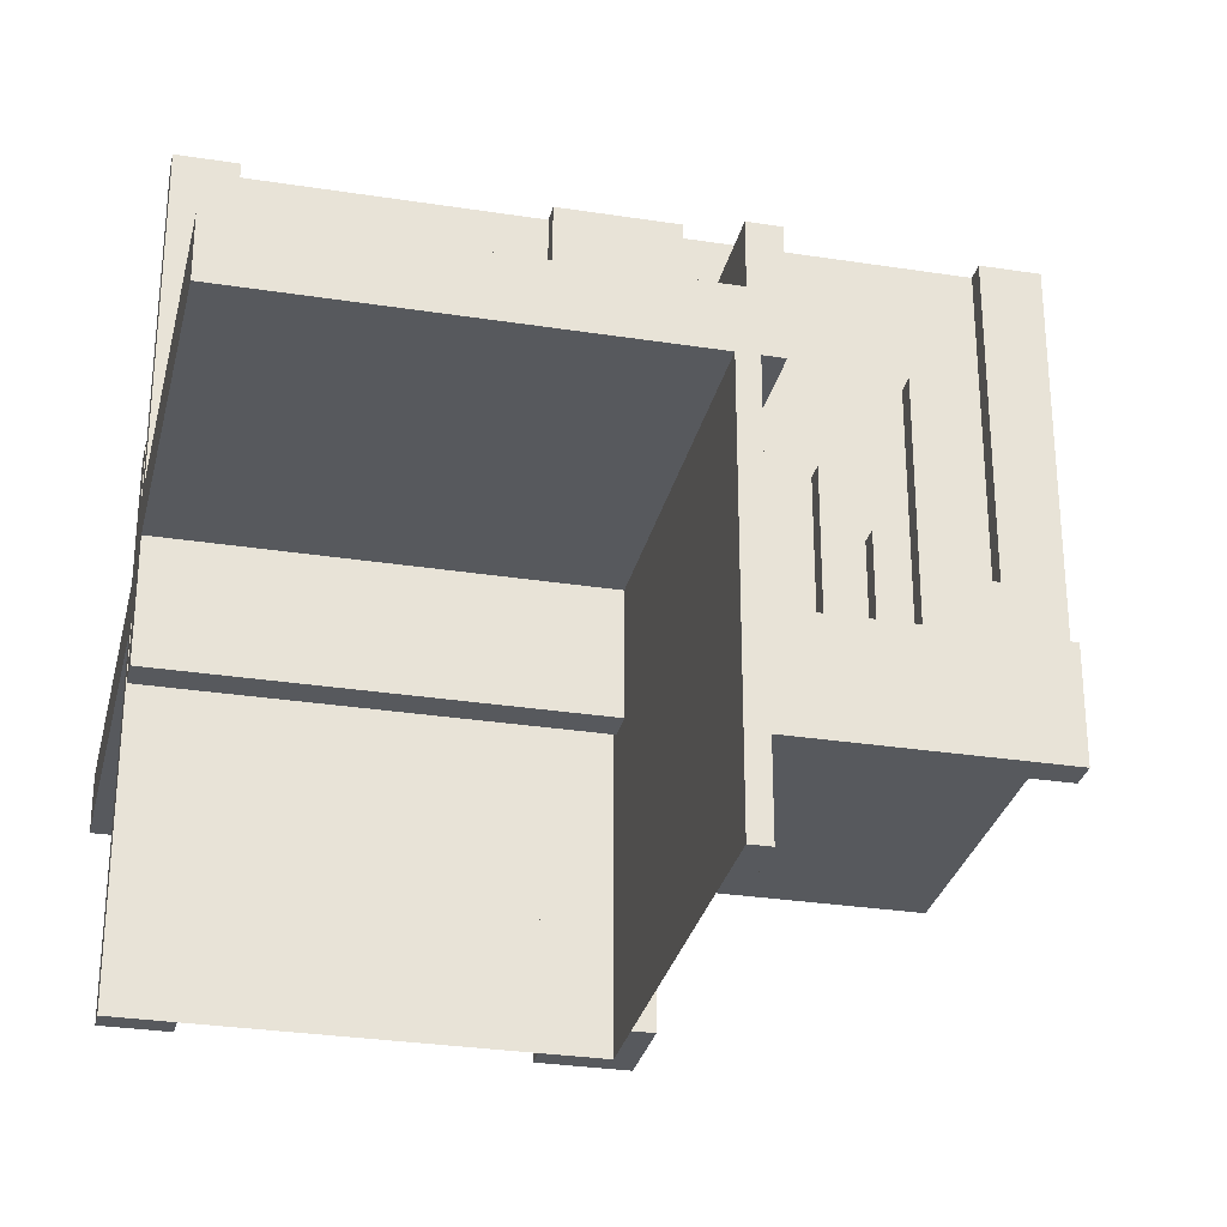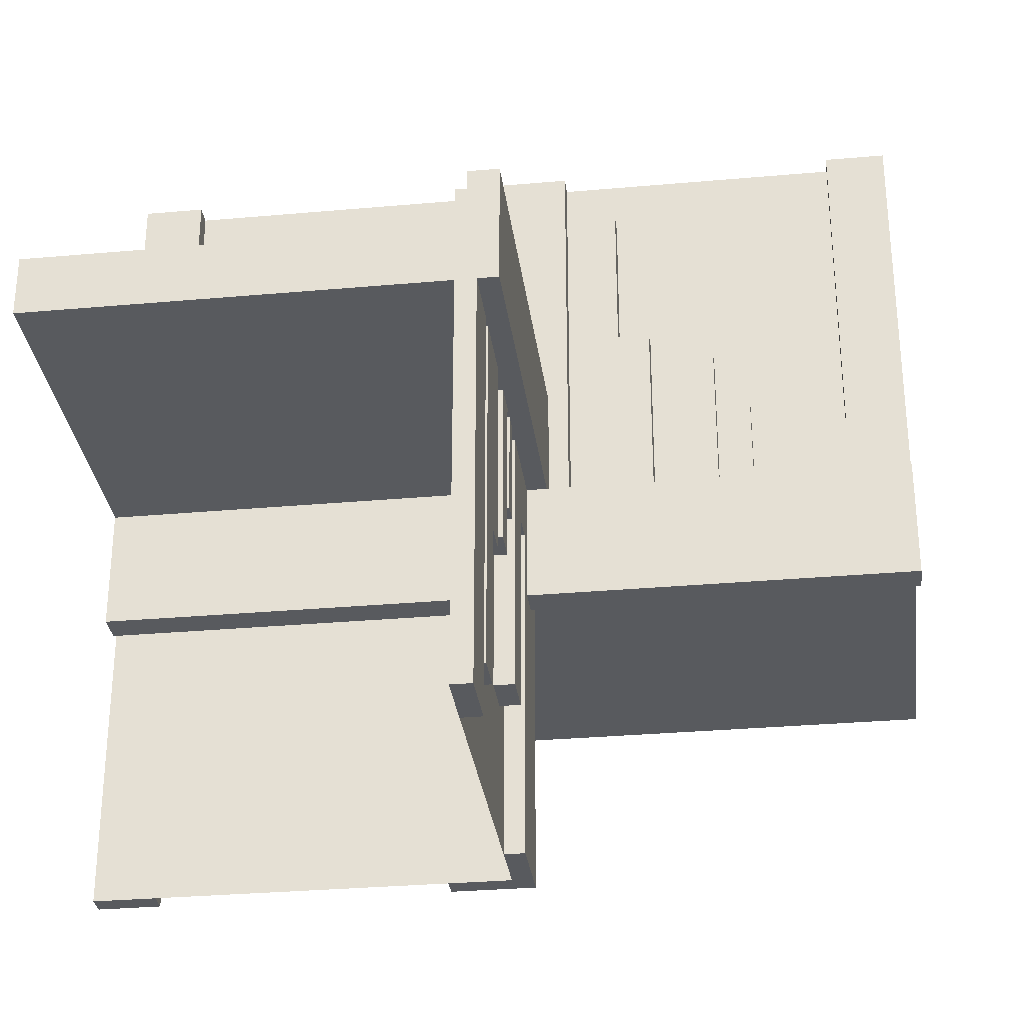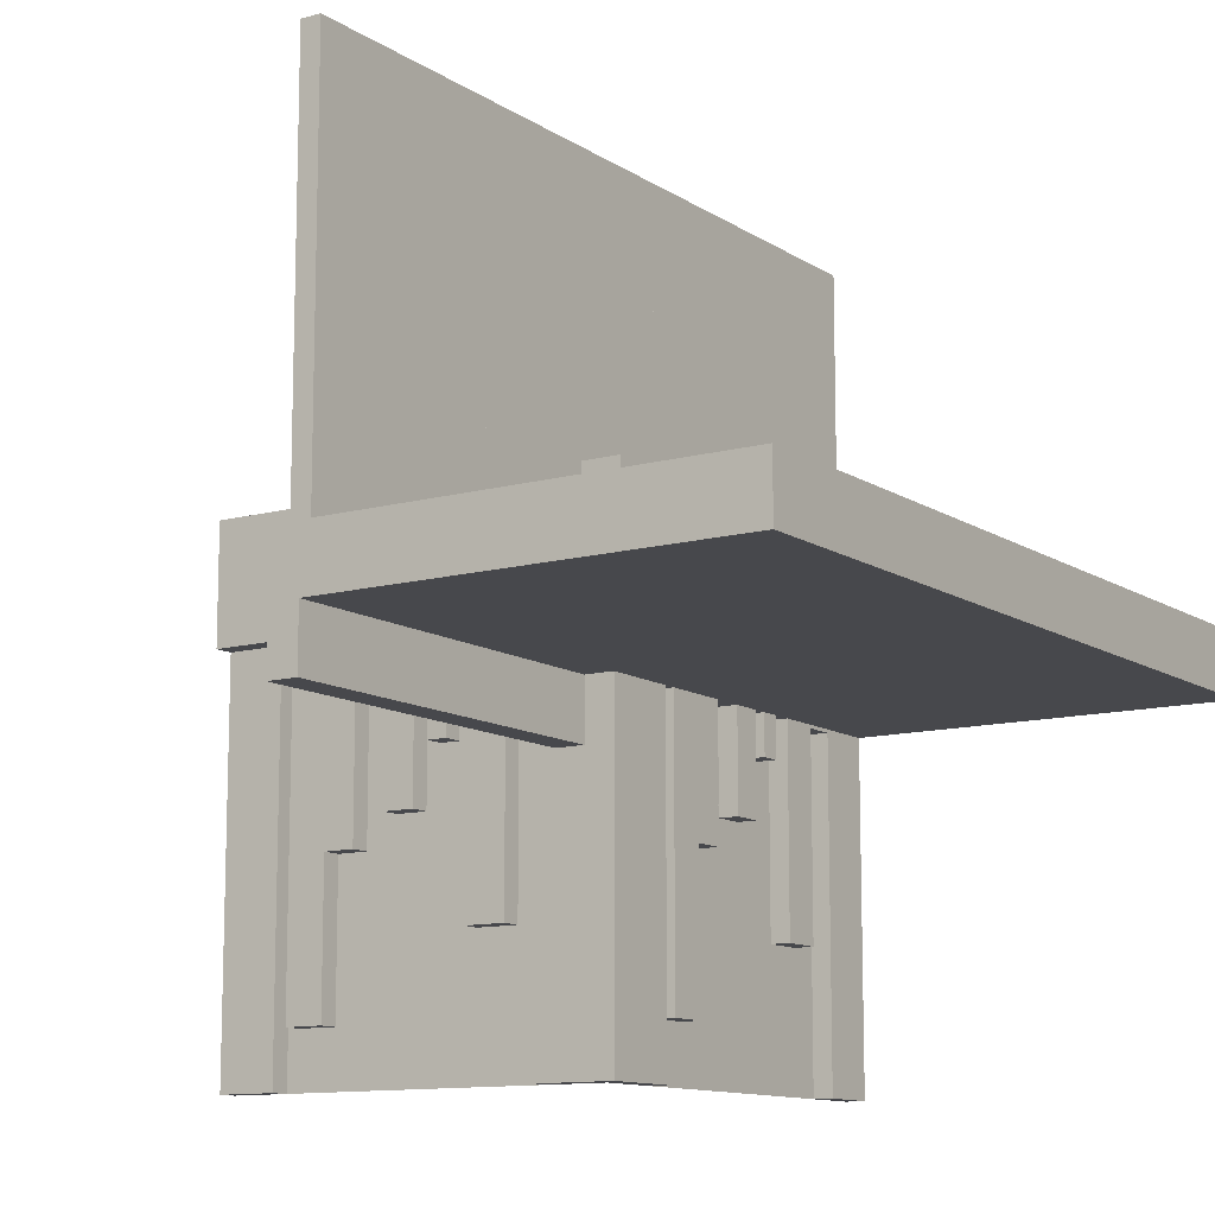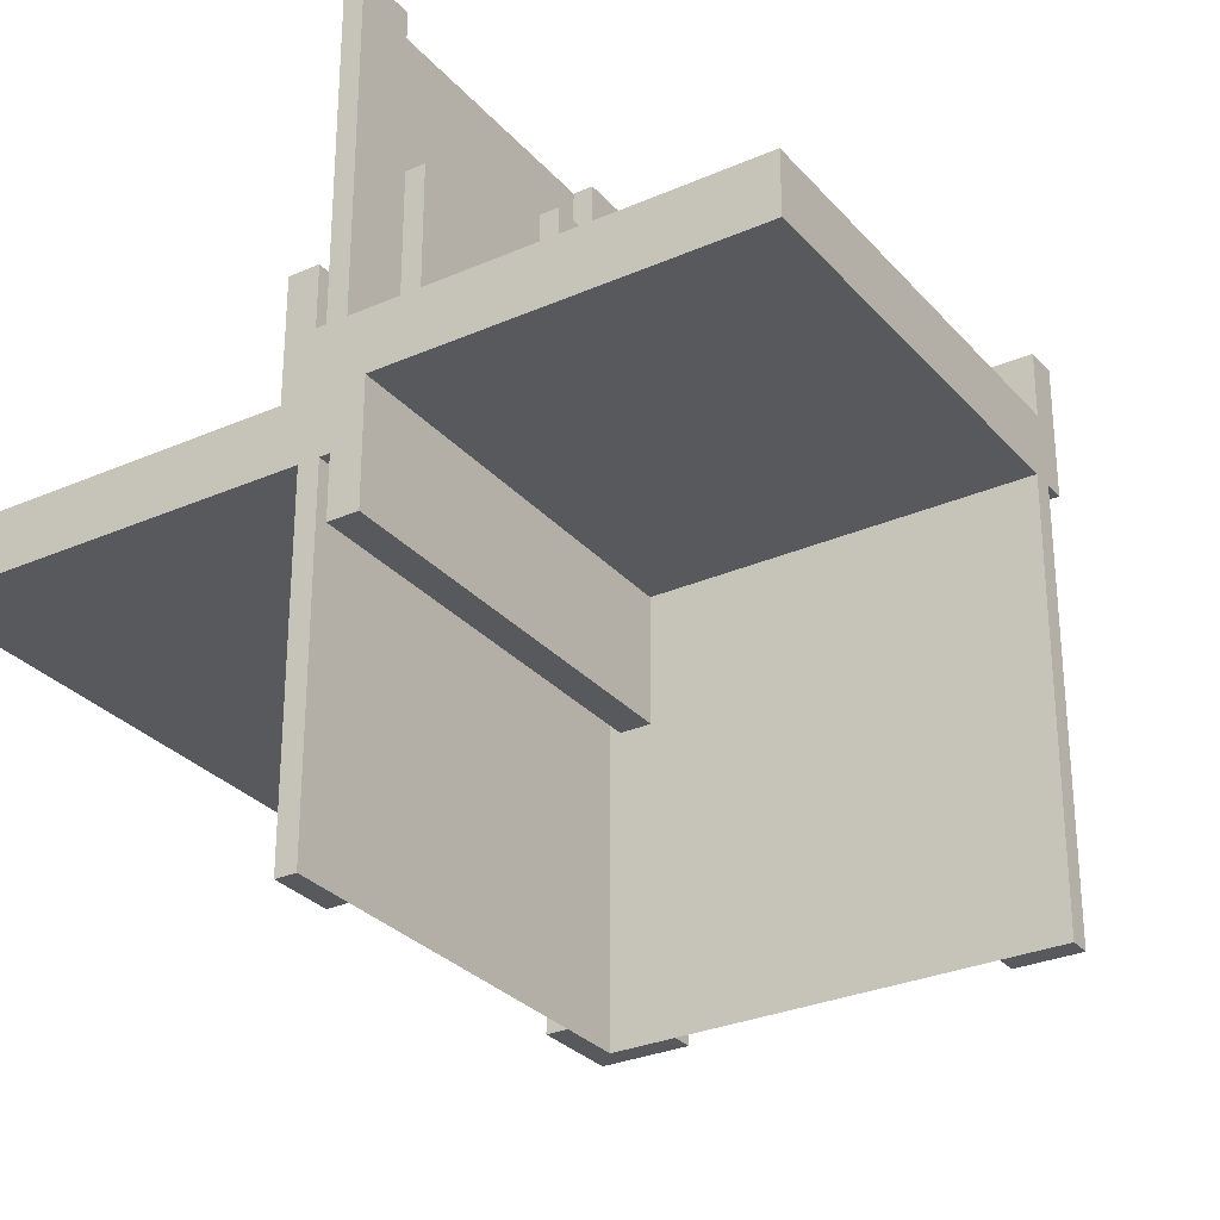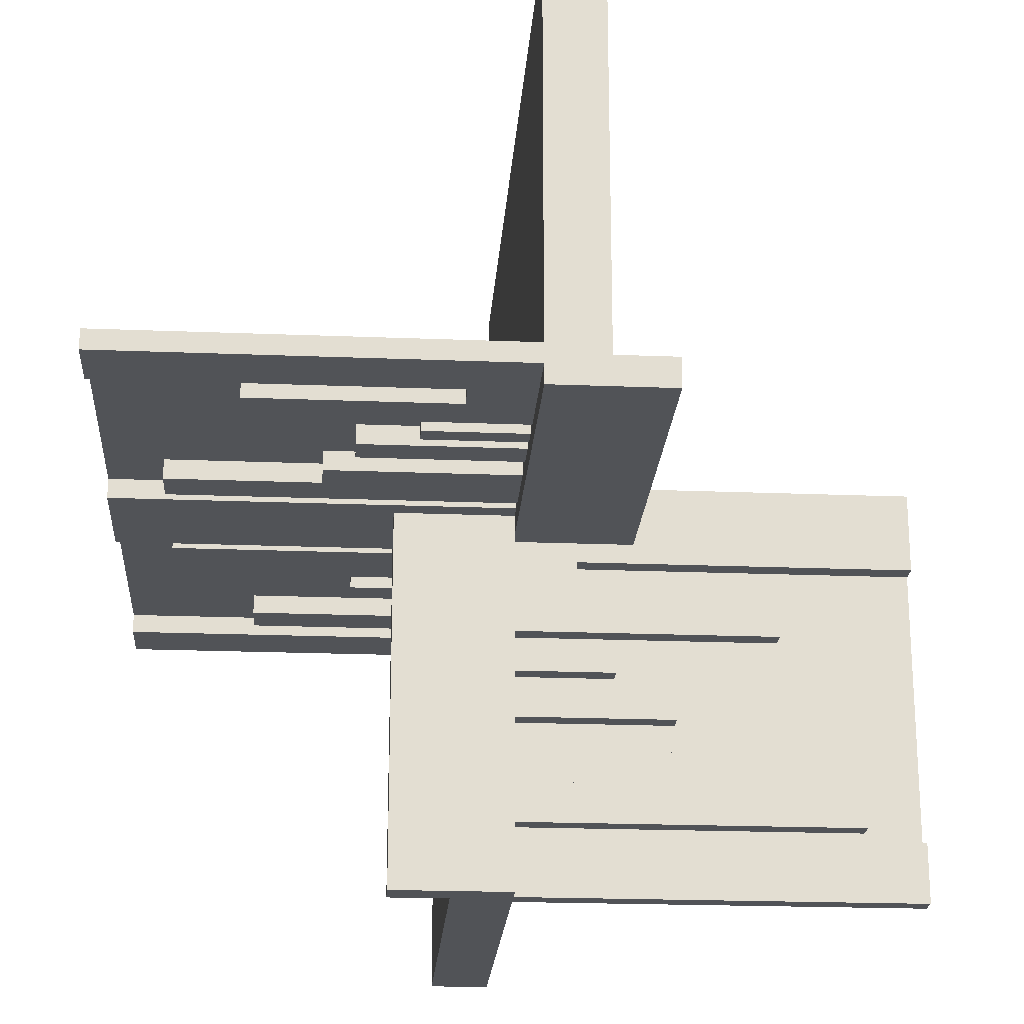
<metadata>
{"format":"obj","ext":"obj","renderer":"f3d","projection":"perspective","resolution":1024,"background":"white","views":[{"elev":-29.6,"azim":-12.9,"up":"+Z"},{"elev":-31.0,"azim":7.3,"up":"+Z"},{"elev":-11.6,"azim":123.6,"up":"+Z"},{"elev":-29.6,"azim":-57.2,"up":"+Z"},{"elev":-21.7,"azim":86.0,"up":"+Y"}]}
</metadata>
<code>
v 0 0 0
v 0 0 -0.5
v 0 0 0.5
v 0 -0.075 0
v 0 -0.075 -0.5
v 0 -0.075 -0.0791
v 0 -0.3585 0
v 0 -0.3585 -0.429
v 0 -0.3585 -0.2384
v 0 -0.3185 0
v 0 -0.3185 -0.2384
v 0 -0.0125 -0.075
v 0 -0.0125 -0.15
v 0 -0.1143 0
v 0 -0.1143 -0.3308
v 0 -0.1143 -0.0791
v 0 -0.2184 0
v 0 -0.2184 -0.1262
v 0 -0.025 0
v 0 -0.025 0.5
v 0 -0.425 0
v 0 -0.425 -0.5
v 0 -0.5 0
v 0 -0.5 -0.5
v 0 0.5 0
v 0 0.5 -0.075
v 0 -0.1935 0
v 0 -0.1935 -0.1262
v 0 -0.05 0
v 0 -0.05 -0.15
v 0 -0.2771 0
v 0 -0.2771 -0.2
v 0 -0.2371 0
v 0 -0.2371 -0.2
v 0 -0.1671 0
v 0 -0.1671 -0.3308
v 0 -0.4085 0
v 0 -0.4085 -0.429
v 0.3065 0 0
v 0.3065 0 0.1262
v 0.3065 -0.025 0
v 0.3065 -0.025 0.1262
v -0.075 0 0
v -0.075 0 -0.5
v -0.075 0 0.5
v -0.075 -0.025 0
v -0.075 -0.025 0.5
v -0.075 0.025 0
v -0.075 0.025 -0.5
v -0.2816 0 0
v -0.2816 0 -0.1262
v -0.2816 0 0.1262
v -0.2816 -0.025 0
v -0.2816 -0.025 0.1262
v -0.2816 0.025 0
v -0.2816 0.025 -0.1262
v 0.05 0.05 0
v 0.05 0.05 0.15
v 0.05 -0.5 0
v 0.05 -0.5 0.15
v -0.3857 0 0
v -0.3857 0 0.0791
v -0.3857 0 0.3308
v -0.3857 0 -0.3308
v -0.3857 0 -0.0791
v -0.3857 -0.025 0
v -0.3857 -0.025 0.0791
v -0.3857 -0.025 0.3308
v -0.3857 0.025 0
v -0.3857 0.025 -0.3308
v -0.3857 0.025 -0.0791
v -0.1415 0 0
v -0.1415 0 -0.429
v -0.1415 0 -0.2384
v -0.1415 0 0.2384
v -0.1415 0 0.429
v -0.1415 -0.025 0
v -0.1415 -0.025 0.2384
v -0.1415 -0.025 0.429
v -0.1415 0.025 0
v -0.1415 0.025 -0.429
v -0.1415 0.025 -0.2384
v -0.1815 0 0
v -0.1815 0 -0.2384
v -0.1815 0 0.2384
v -0.1815 -0.025 0
v -0.1815 -0.025 0.2384
v -0.1815 0.025 0
v -0.1815 0.025 -0.2384
v 0.2229 0 0
v 0.2229 0 0.2
v 0.2229 -0.025 0
v 0.2229 -0.025 0.2
v 0.2629 0 0
v 0.2629 0 0.2
v 0.2629 -0.025 0
v 0.2629 -0.025 0.2
v 0.3329 0 0
v 0.3329 0 0.3308
v 0.3329 -0.025 0
v 0.3329 -0.025 0.3308
v -0.425 0 0
v -0.425 0 0.0791
v -0.425 0 -0.5
v -0.425 0 0.5
v -0.425 0 -0.0791
v -0.425 -0.025 0
v -0.425 -0.025 0.0791
v -0.425 -0.025 0.5
v -0.425 0.025 0
v -0.425 0.025 -0.5
v -0.425 0.025 -0.0791
v 0.09154 0 0
v 0.09154 0 0.429
v 0.09154 -0.025 0
v 0.09154 -0.025 0.429
v -0.5 0 0
v -0.5 0 -0.5
v -0.5 0 0.5
v -0.5 -0.0125 -0.075
v -0.5 -0.0125 -0.15
v -0.5 0.05 0
v -0.5 0.05 0.15
v -0.5 -0.025 0
v -0.5 -0.025 0.5
v -0.5 -0.5 0
v -0.5 -0.5 0.075
v -0.5 0.5 0
v -0.5 0.5 -0.075
v -0.5 0.025 0
v -0.5 0.025 -0.5
v -0.5 -0.05 0
v -0.5 -0.05 -0.15
v -0.5 0.0125 0.15
v -0.5 0.0125 0.075
v 0.5 0 0
v 0.5 0 0.5
v 0.5 -0.0125 -0.075
v 0.5 -0.0125 -0.15
v 0.5 -0.025 0
v 0.5 -0.025 0.5
v 0.5 0.5 0
v 0.5 0.5 -0.075
v 0.5 -0.05 0
v 0.5 -0.05 -0.15
v -0.09154 0 0
v -0.09154 0 -0.429
v -0.09154 0 0.429
v -0.09154 -0.025 0
v -0.09154 -0.025 0.429
v -0.09154 0.025 0
v -0.09154 0.025 -0.429
v 0.425 0 0
v 0.425 0 0.0791
v 0.425 0 0.5
v 0.425 -0.025 0
v 0.425 -0.025 0.0791
v 0.425 -0.025 0.5
v -0.3329 0 0
v -0.3329 0 0.3308
v -0.3329 0 -0.3308
v -0.3329 -0.025 0
v -0.3329 -0.025 0.3308
v -0.3329 0.025 0
v -0.3329 0.025 -0.3308
v 0.025 -0.075 0
v 0.025 -0.075 -0.5
v 0.025 -0.075 -0.0791
v 0.025 -0.3585 0
v 0.025 -0.3585 -0.429
v 0.025 -0.3585 -0.2384
v 0.025 -0.3185 0
v 0.025 -0.3185 -0.2384
v 0.025 -0.1143 0
v 0.025 -0.1143 -0.3308
v 0.025 -0.1143 -0.0791
v 0.025 -0.2184 0
v 0.025 -0.2184 -0.1262
v 0.025 -0.425 0
v 0.025 -0.425 -0.5
v 0.025 -0.5 0
v 0.025 -0.5 -0.5
v 0.025 -0.1935 0
v 0.025 -0.1935 -0.1262
v 0.025 0.025 0
v 0.025 0.025 -0.5
v 0.025 -0.2771 0
v 0.025 -0.2771 -0.2
v 0.025 -0.2371 0
v 0.025 -0.2371 -0.2
v 0.025 -0.1671 0
v 0.025 -0.1671 -0.3308
v 0.025 -0.4085 0
v 0.025 -0.4085 -0.429
v -0.2629 0 0
v -0.2629 0 0.2
v -0.2629 0 -0.2
v -0.2629 -0.025 0
v -0.2629 -0.025 0.2
v -0.2629 0.025 0
v -0.2629 0.025 -0.2
v -0.2229 0 0
v -0.2229 0 0.2
v -0.2229 0 -0.2
v -0.2229 -0.025 0
v -0.2229 -0.025 0.2
v -0.2229 0.025 0
v -0.2229 0.025 -0.2
v 0.1815 0 0
v 0.1815 0 0.2384
v 0.1815 -0.025 0
v 0.1815 -0.025 0.2384
v 0.1415 0 0
v 0.1415 0 0.2384
v 0.1415 0 0.429
v 0.1415 -0.025 0
v 0.1415 -0.025 0.2384
v 0.1415 -0.025 0.429
v 0.3857 0 0
v 0.3857 0 0.0791
v 0.3857 0 0.3308
v 0.3857 -0.025 0
v 0.3857 -0.025 0.0791
v 0.3857 -0.025 0.3308
v 0.0125 -0.5 0.15
v 0.0125 -0.5 0.075
v 0.0125 0.0125 0.15
v 0.0125 0.0125 0.075
v 0.2816 0 0
v 0.2816 0 0.1262
v 0.2816 -0.025 0
v 0.2816 -0.025 0.1262
v 0.075 0 0
v 0.075 0 0.5
v 0.075 -0.025 0
v 0.075 -0.025 0.5
v -0.3065 0 0
v -0.3065 0 -0.1262
v -0.3065 0 0.1262
v -0.3065 -0.025 0
v -0.3065 -0.025 0.1262
v -0.3065 0.025 0
v -0.3065 0.025 -0.1262
f 60 59 57
f 57 58 60
f 58 57 122
f 122 123 58
f 122 57 59
f 59 126 122
f 225 227 228
f 228 226 225
f 227 134 135
f 135 228 227
f 135 127 226
f 226 228 135
f 127 126 226
f 59 226 126
f 225 226 60
f 59 60 226
f 123 122 135
f 135 134 123
f 126 135 122
f 126 127 135
f 134 227 58
f 58 123 134
f 227 60 58
f 225 60 227
f 4 166 168
f 168 6 4
f 166 174 176
f 176 168 166
f 174 14 16
f 16 176 174
f 14 4 6
f 6 16 14
f 166 4 14
f 14 174 166
f 168 16 6
f 16 168 176
f 102 110 112
f 112 106 102
f 110 69 71
f 71 112 110
f 69 61 65
f 65 71 69
f 61 102 106
f 106 65 61
f 110 102 61
f 61 69 110
f 112 65 106
f 65 112 71
f 27 183 184
f 184 28 27
f 183 177 178
f 178 184 183
f 177 17 18
f 18 178 177
f 17 27 28
f 28 18 17
f 183 27 17
f 17 177 183
f 184 18 28
f 18 184 178
f 237 242 243
f 243 238 237
f 242 55 56
f 56 243 242
f 55 50 51
f 51 56 55
f 50 237 238
f 238 51 50
f 242 237 50
f 50 55 242
f 243 51 238
f 51 243 56
f 15 36 35
f 35 14 15
f 36 192 191
f 191 35 36
f 192 175 174
f 174 191 192
f 175 15 14
f 14 174 175
f 36 15 175
f 175 192 36
f 35 174 14
f 174 35 191
f 64 161 159
f 159 61 64
f 161 165 164
f 164 159 161
f 165 70 69
f 69 164 165
f 70 64 61
f 61 69 70
f 161 64 70
f 70 165 161
f 159 69 61
f 69 159 164
f 117 1 2
f 2 118 117
f 11 9 7
f 7 10 11
f 9 171 169
f 169 7 9
f 171 173 172
f 172 169 171
f 173 11 10
f 10 172 173
f 9 11 173
f 173 171 9
f 7 172 10
f 172 7 169
f 84 74 72
f 72 83 84
f 74 82 80
f 80 72 74
f 82 89 88
f 88 80 82
f 89 84 83
f 83 88 89
f 74 84 89
f 89 82 74
f 72 88 83
f 88 72 80
f 34 32 31
f 31 33 34
f 32 188 187
f 187 31 32
f 188 190 189
f 189 187 188
f 190 34 33
f 33 189 190
f 32 34 190
f 190 188 32
f 31 189 33
f 189 31 187
f 197 204 202
f 202 195 197
f 204 208 207
f 207 202 204
f 208 201 200
f 200 207 208
f 201 197 195
f 195 200 201
f 204 197 201
f 201 208 204
f 202 200 195
f 200 202 207
f 73 147 146
f 146 72 73
f 147 152 151
f 151 146 147
f 152 81 80
f 80 151 152
f 81 73 72
f 72 80 81
f 147 73 81
f 81 152 147
f 146 80 72
f 80 146 151
f 8 38 37
f 37 7 8
f 38 194 193
f 193 37 38
f 194 170 169
f 169 193 194
f 170 8 7
f 7 169 170
f 38 8 170
f 170 194 38
f 37 169 7
f 169 37 193
f 1 2 24
f 24 23 1
f 1 2 5
f 5 4 1
f 4 5 167
f 167 166 4
f 43 44 2
f 2 1 43
f 48 49 44
f 44 43 48
f 49 48 185
f 185 186 49
f 186 185 166
f 166 167 186
f 186 2 49
f 44 49 2
f 167 2 186
f 2 167 5
f 185 48 1
f 43 1 48
f 166 185 1
f 1 4 166
f 22 24 23
f 23 21 22
f 24 182 181
f 181 23 24
f 182 180 179
f 179 181 182
f 180 22 21
f 21 179 180
f 24 22 180
f 180 182 24
f 23 179 21
f 179 23 181
f 118 104 102
f 102 117 118
f 104 111 110
f 110 102 104
f 111 131 130
f 130 110 111
f 131 118 117
f 117 130 131
f 104 118 131
f 131 111 104
f 102 130 117
f 130 102 110
f 2 118 117
f 117 1 2
f 24 2 1
f 1 23 24
f 121 120 12
f 12 13 121
f 129 26 12
f 12 120 129
f 12 26 25
f 25 29 12
f 13 12 30
f 29 30 12
f 121 13 30
f 30 133 121
f 129 128 25
f 25 26 129
f 30 29 132
f 132 133 30
f 129 120 128
f 132 128 120
f 121 133 120
f 132 120 133
f 128 132 29
f 29 25 128
f 1 3 119
f 119 117 1
f 63 160 159
f 159 61 63
f 160 163 162
f 162 159 160
f 163 68 66
f 66 162 163
f 68 63 61
f 61 66 68
f 160 63 68
f 68 163 160
f 159 66 61
f 66 159 162
f 85 75 72
f 72 83 85
f 75 78 77
f 77 72 75
f 78 87 86
f 86 77 78
f 87 85 83
f 83 86 87
f 75 85 87
f 87 78 75
f 72 86 83
f 86 72 77
f 237 240 241
f 241 239 237
f 240 53 54
f 54 241 240
f 53 50 52
f 52 54 53
f 50 237 239
f 239 52 50
f 240 237 50
f 50 53 240
f 241 52 239
f 52 241 54
f 196 203 202
f 202 195 196
f 203 206 205
f 205 202 203
f 206 199 198
f 198 205 206
f 199 196 195
f 195 198 199
f 203 196 199
f 199 206 203
f 202 198 195
f 198 202 205
f 102 107 108
f 108 103 102
f 107 66 67
f 67 108 107
f 66 61 62
f 62 67 66
f 61 102 103
f 103 62 61
f 107 102 61
f 61 66 107
f 108 62 103
f 62 108 67
f 76 148 146
f 146 72 76
f 148 150 149
f 149 146 148
f 150 79 77
f 77 149 150
f 79 76 72
f 72 77 79
f 148 76 79
f 79 150 148
f 146 77 72
f 77 146 149
f 119 105 102
f 102 117 119
f 105 109 107
f 107 102 105
f 109 125 124
f 124 107 109
f 125 119 117
f 117 124 125
f 105 119 125
f 125 109 105
f 102 124 117
f 124 102 107
f 45 3 1
f 1 43 45
f 3 20 19
f 19 1 3
f 20 47 46
f 46 19 20
f 47 45 43
f 43 46 47
f 3 45 47
f 47 20 3
f 1 46 43
f 46 1 19
f 25 128 117
f 117 1 25
f 128 117 1
f 1 25 128
f 139 138 12
f 12 13 139
f 143 26 12
f 12 138 143
f 12 26 25
f 25 29 12
f 13 12 30
f 29 30 12
f 139 13 30
f 30 145 139
f 143 142 25
f 25 26 143
f 30 29 144
f 144 145 30
f 143 138 142
f 144 142 138
f 139 145 138
f 144 138 145
f 142 144 29
f 29 25 142
f 1 3 137
f 137 136 1
f 221 99 98
f 98 219 221
f 99 101 100
f 100 98 99
f 101 224 222
f 222 100 101
f 224 221 219
f 219 222 224
f 99 221 224
f 224 101 99
f 98 222 219
f 222 98 100
f 210 214 213
f 213 209 210
f 214 217 216
f 216 213 214
f 217 212 211
f 211 216 217
f 212 210 209
f 209 211 212
f 214 210 212
f 212 217 214
f 213 211 209
f 211 213 216
f 39 41 42
f 42 40 39
f 41 231 232
f 232 42 41
f 231 229 230
f 230 232 231
f 229 39 40
f 40 230 229
f 41 39 229
f 229 231 41
f 42 230 40
f 230 42 232
f 95 91 90
f 90 94 95
f 91 93 92
f 92 90 91
f 93 97 96
f 96 92 93
f 97 95 94
f 94 96 97
f 91 95 97
f 97 93 91
f 90 96 94
f 96 90 92
f 153 156 157
f 157 154 153
f 156 222 223
f 223 157 156
f 222 219 220
f 220 223 222
f 219 153 154
f 154 220 219
f 156 153 219
f 219 222 156
f 157 220 154
f 220 157 223
f 215 114 113
f 113 213 215
f 114 116 115
f 115 113 114
f 116 218 216
f 216 115 116
f 218 215 213
f 213 216 218
f 114 215 218
f 218 116 114
f 113 216 213
f 216 113 115
f 137 155 153
f 153 136 137
f 155 158 156
f 156 153 155
f 158 141 140
f 140 156 158
f 141 137 136
f 136 140 141
f 155 137 141
f 141 158 155
f 153 140 136
f 140 153 156
f 234 3 1
f 1 233 234
f 3 20 19
f 19 1 3
f 20 236 235
f 235 19 20
f 236 234 233
f 233 235 236
f 3 234 236
f 236 20 3
f 1 235 233
f 235 1 19
f 25 142 136
f 136 1 25
f 142 136 1
f 1 25 142

</code>
